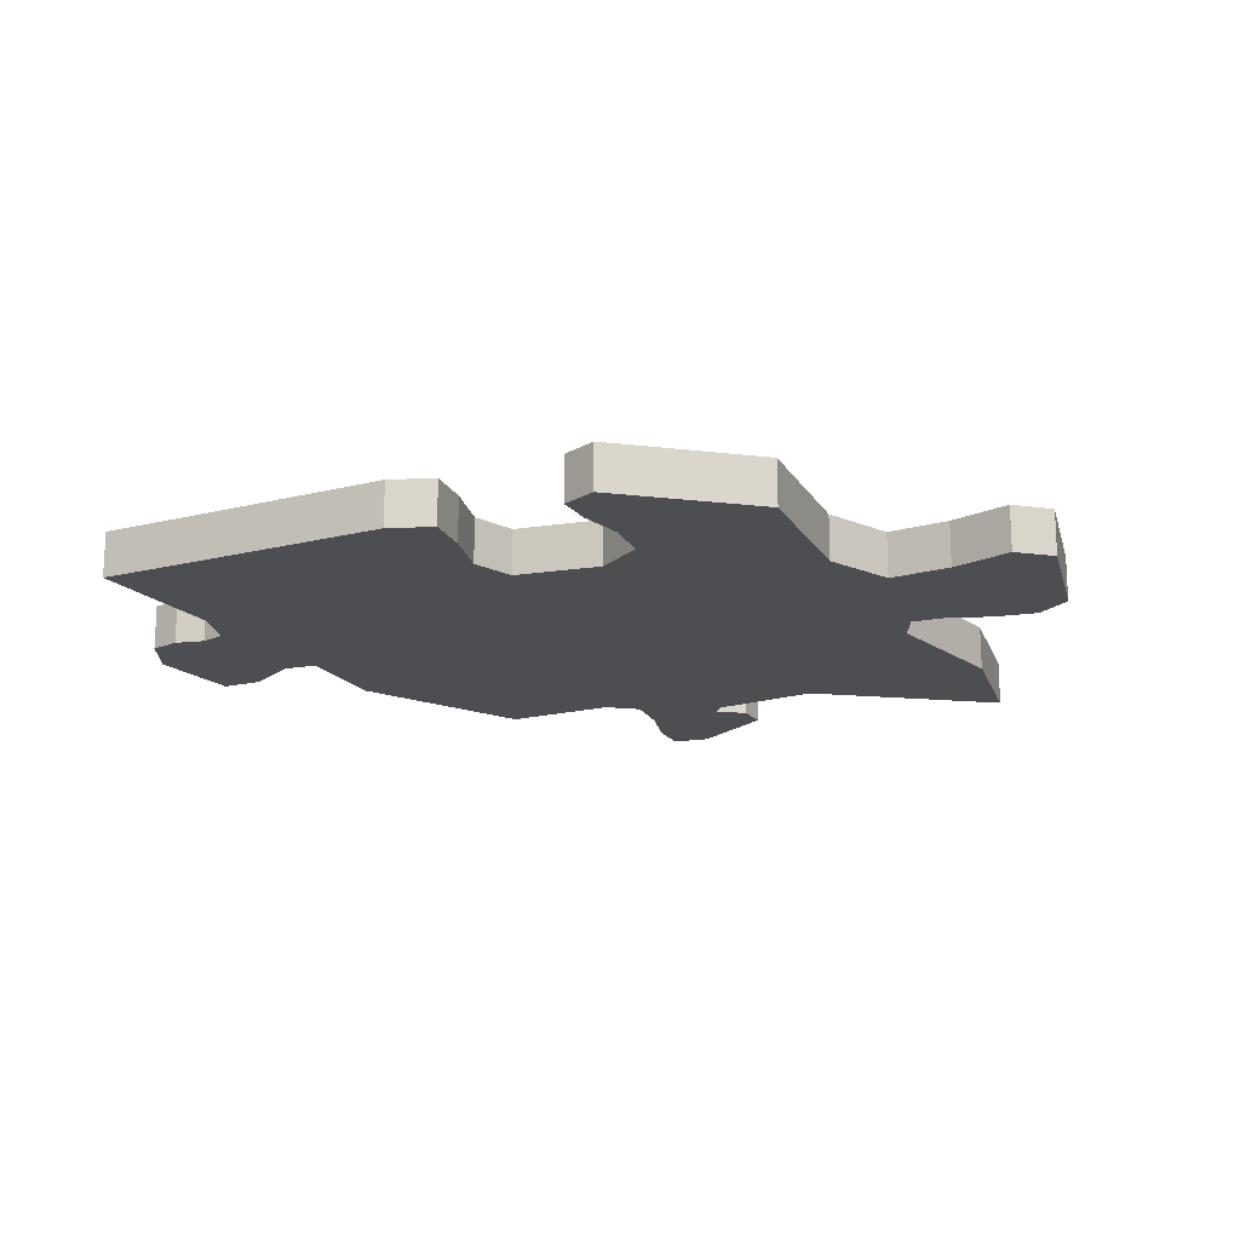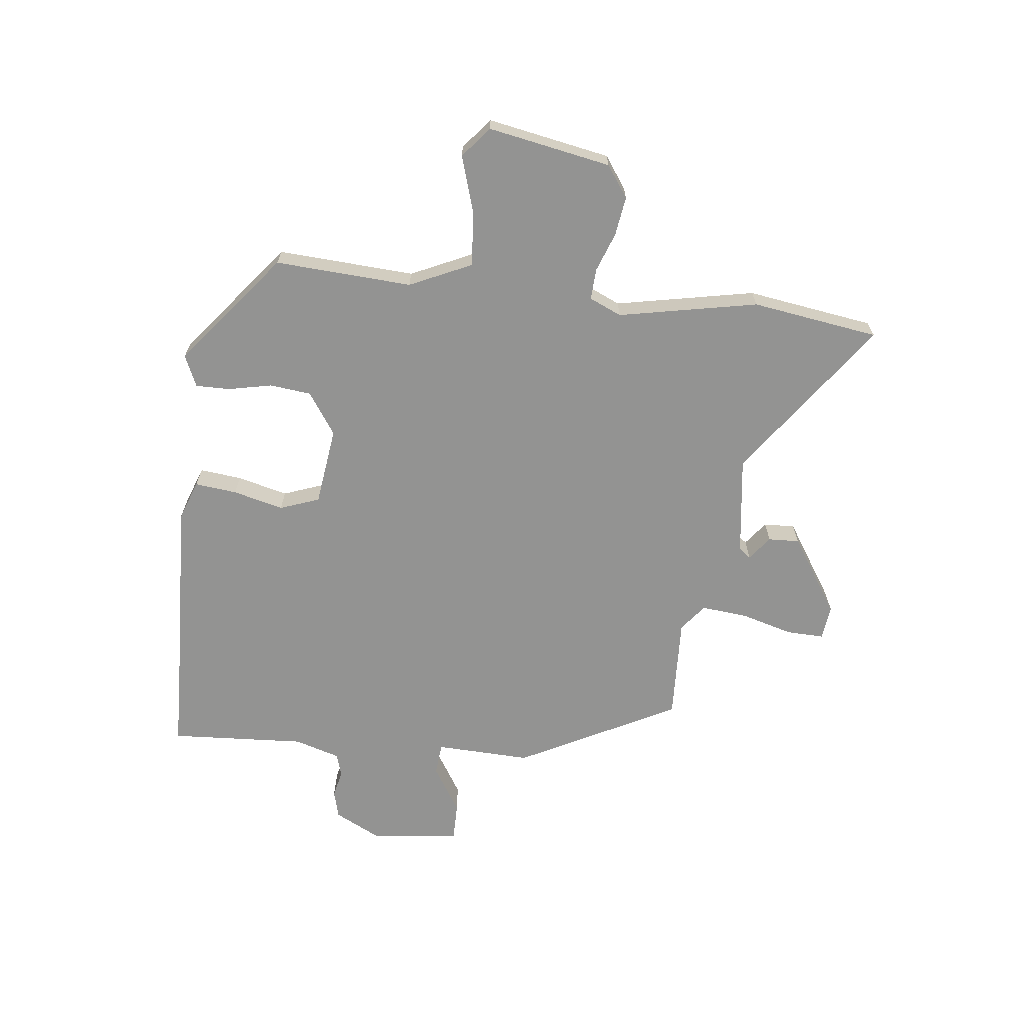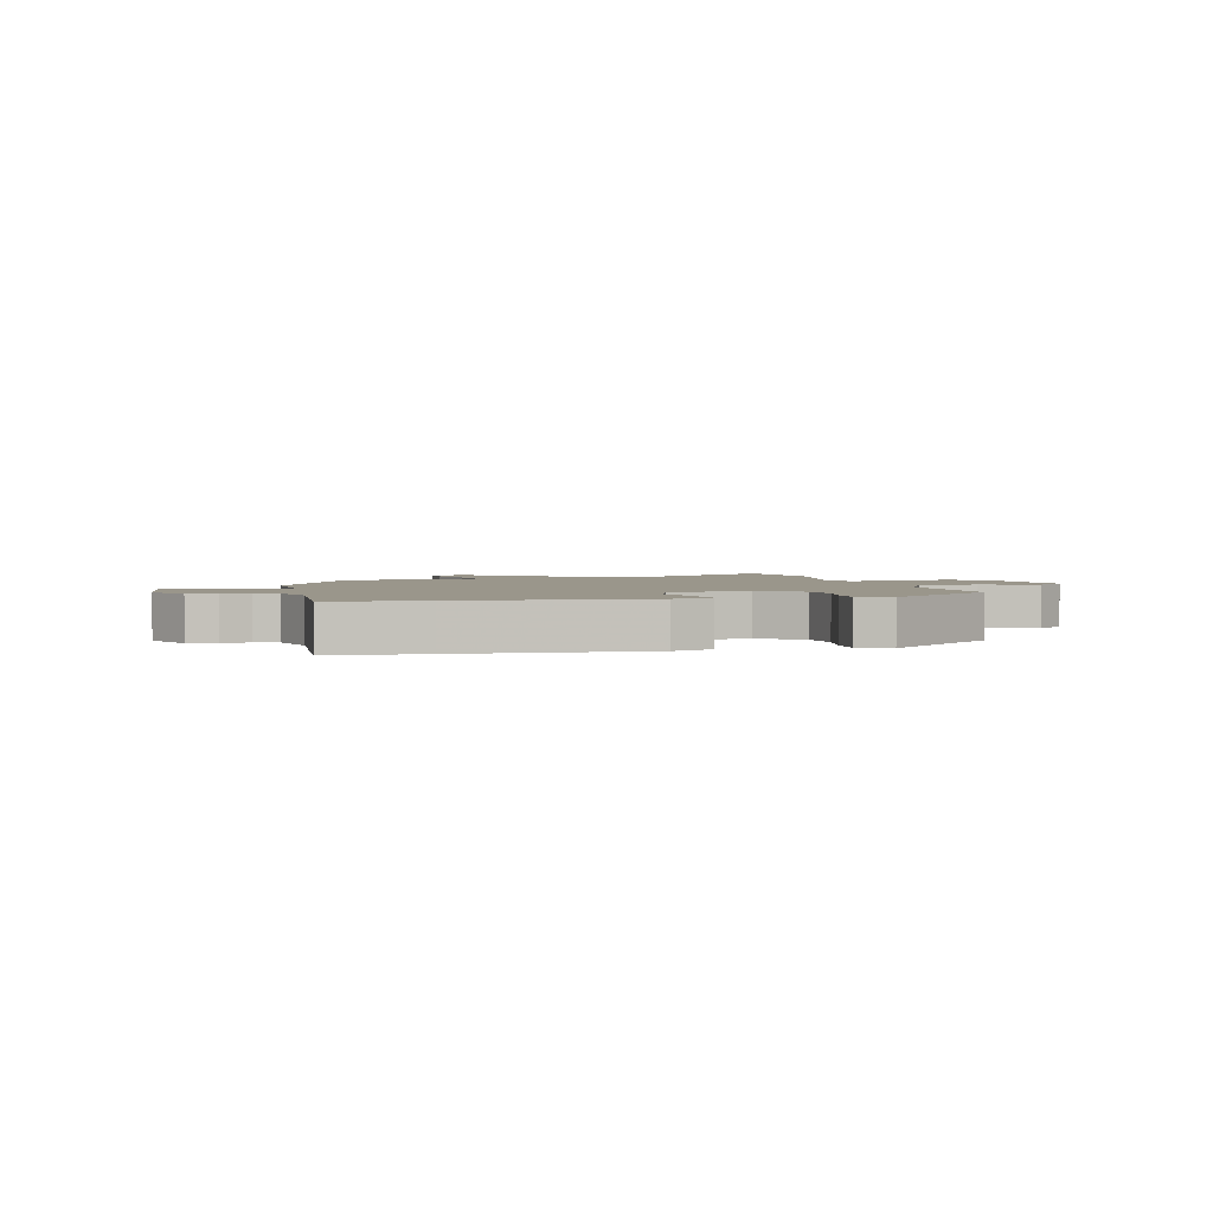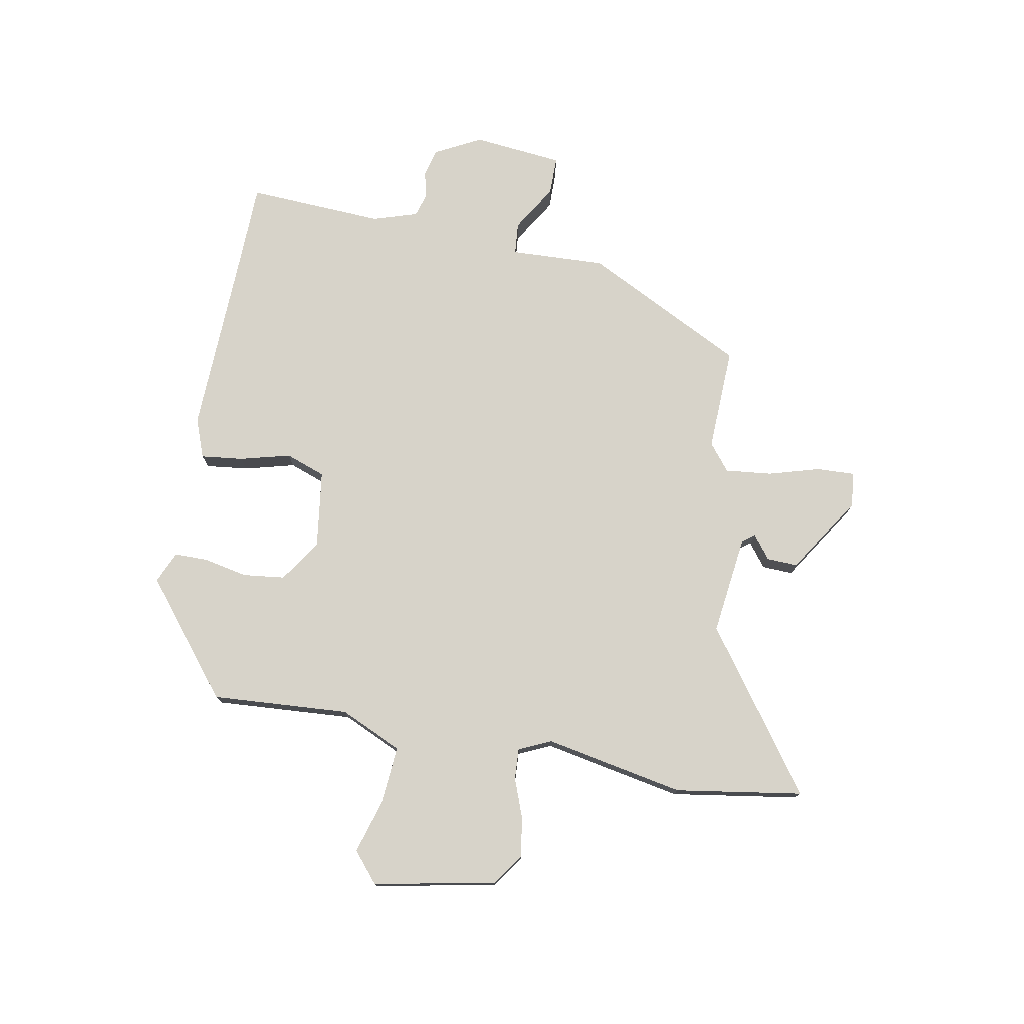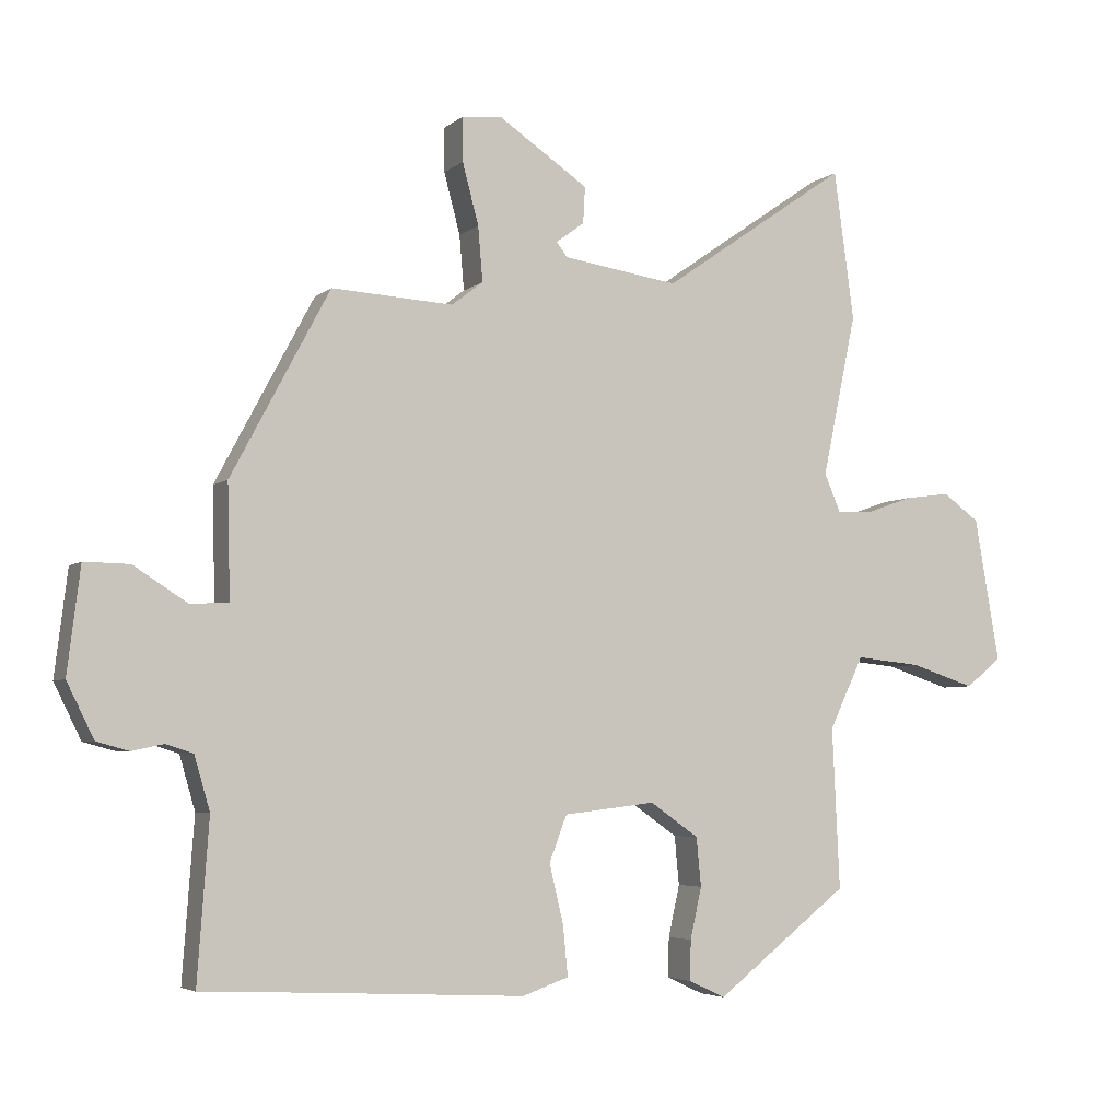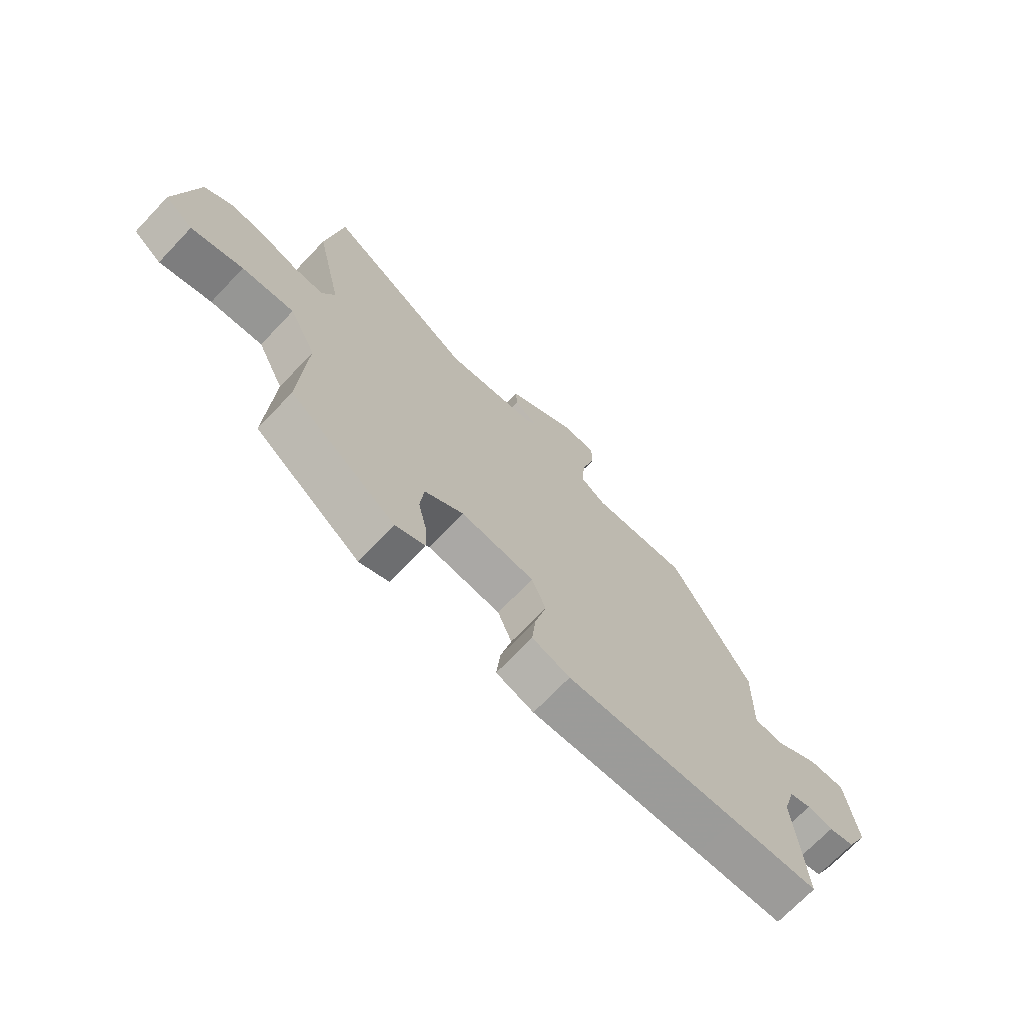
<metadata>
{"format":"obj","ext":"obj","renderer":"f3d","projection":"perspective","resolution":1024,"background":"white","views":[{"elev":-17.1,"azim":-155.9,"up":"+Y"},{"elev":-66.7,"azim":-97.3,"up":"+Y"},{"elev":2.3,"azim":165.4,"up":"+Y"},{"elev":76.2,"azim":-80.7,"up":"+Y"},{"elev":-4.6,"azim":155.5,"up":"+Z"},{"elev":-71.4,"azim":-43.7,"up":"+Z"}]}
</metadata>
<code>
v -0.503 0.07 0.479
v -0.473 0.07 0.7
v -0.196 0.07 0.508
v -0.024 0.07 0.533
v -0.008 0.07 0.554
v -0.05 0.07 0.585
v -0.053 0.07 0.639
v 0.08 0.07 0.728
v 0.14 0.07 0.722
v 0.139 0.07 0.657
v 0.115 0.07 0.567
v 0.108 0.07 0.486
v 0.155 0.07 0.45
v 0.335 0.07 0.46
v 0.481 0.07 0.186
v 0.477 0.07 0.02
v 0.533 0.07 0.016
v 0.613 0.07 0.067
v 0.68 0.07 0.068
v 0.699 0.07 -0.087
v 0.659 0.07 -0.168
v 0.611 0.07 -0.181
v 0.564 0.07 -0.171
v 0.524 0.07 -0.184
v 0.501 0.07 -0.263
v 0.518 0.07 -0.499
v 0.359 0.07 -0.506
v 0.044 0.07 -0.522
v -0.025 0.07 -0.498
v -0.018 0.07 -0.425
v 0.003 0.07 -0.337
v -0.023 0.07 -0.269
v -0.159 0.07 -0.253
v -0.231 0.07 -0.303
v -0.238 0.07 -0.375
v -0.221 0.07 -0.451
v -0.22 0.07 -0.51
v -0.274 0.07 -0.535
v -0.471 0.07 -0.382
v -0.46 0.07 -0.144
v -0.511 0.07 -0.037
v -0.608 0.07 -0.047
v -0.704 0.07 -0.078
v -0.757 0.07 -0.035
v -0.72 0.07 0.178
v -0.666 0.07 0.217
v -0.598 0.07 0.208
v -0.53 0.07 0.184
v -0.476 0.07 0.182
v -0.452 0.07 0.238
v -0.503 0 0.479
v -0.473 0 0.7
v -0.196 0 0.508
v -0.024 0 0.533
v -0.008 0 0.554
v -0.05 0 0.585
v -0.053 0 0.639
v 0.08 0 0.728
v 0.14 0 0.722
v 0.139 0 0.657
v 0.115 0 0.567
v 0.108 0 0.486
v 0.155 0 0.45
v 0.335 0 0.46
v 0.481 0 0.186
v 0.477 0 0.02
v 0.533 0 0.016
v 0.613 0 0.067
v 0.68 0 0.068
v 0.699 0 -0.087
v 0.659 0 -0.168
v 0.611 0 -0.181
v 0.564 0 -0.171
v 0.524 0 -0.184
v 0.501 0 -0.263
v 0.518 0 -0.499
v 0.359 0 -0.506
v 0.044 0 -0.522
v -0.025 0 -0.498
v -0.018 0 -0.425
v 0.003 0 -0.337
v -0.023 0 -0.269
v -0.159 0 -0.253
v -0.231 0 -0.303
v -0.238 0 -0.375
v -0.221 0 -0.451
v -0.22 0 -0.51
v -0.274 0 -0.535
v -0.471 0 -0.382
v -0.46 0 -0.144
v -0.511 0 -0.037
v -0.608 0 -0.047
v -0.704 0 -0.078
v -0.757 0 -0.035
v -0.72 0 0.178
v -0.666 0 0.217
v -0.598 0 0.208
v -0.53 0 0.184
v -0.476 0 0.182
v -0.452 0 0.238
f 45 46 47 48
f 45 48 49
f 42 43 44 45
f 41 42 45 49
f 40 41 49 50
f 38 39 40
f 35 36 37 38
f 34 35 38 40
f 33 34 40 50
f 28 29 30 31
f 27 28 31
f 25 26 27 31
f 24 25 31 32
f 23 24 32 33
f 21 22 23
f 20 21 23
f 17 18 19 20
f 16 17 20 23
f 13 14 15 16
f 12 13 16 23
f 8 9 10 11
f 8 11 12
f 5 6 7 8
f 5 8 12
f 4 5 12 23
f 50 1 2 3
f 23 33 50
f 3 4 23 50
f 98 97 96 95
f 99 98 95
f 95 94 93 92
f 99 95 92 91
f 100 99 91 90
f 90 89 88
f 88 87 86 85
f 90 88 85 84
f 100 90 84 83
f 81 80 79 78
f 81 78 77
f 81 77 76 75
f 82 81 75 74
f 83 82 74 73
f 73 72 71
f 73 71 70
f 70 69 68 67
f 73 70 67 66
f 66 65 64 63
f 73 66 63 62
f 61 60 59 58
f 62 61 58
f 58 57 56 55
f 62 58 55
f 73 62 55 54
f 53 52 51 100
f 100 83 73
f 100 73 54 53
f 1 51 52 2
f 2 52 53 3
f 3 53 54 4
f 4 54 55 5
f 5 55 56 6
f 6 56 57 7
f 7 57 58 8
f 8 58 59 9
f 9 59 60 10
f 10 60 61 11
f 11 61 62 12
f 12 62 63 13
f 13 63 64 14
f 14 64 65 15
f 15 65 66 16
f 16 66 67 17
f 17 67 68 18
f 18 68 69 19
f 19 69 70 20
f 20 70 71 21
f 21 71 72 22
f 22 72 73 23
f 23 73 74 24
f 24 74 75 25
f 25 75 76 26
f 26 76 77 27
f 27 77 78 28
f 28 78 79 29
f 29 79 80 30
f 30 80 81 31
f 31 81 82 32
f 32 82 83 33
f 33 83 84 34
f 34 84 85 35
f 35 85 86 36
f 36 86 87 37
f 37 87 88 38
f 38 88 89 39
f 39 89 90 40
f 40 90 91 41
f 41 91 92 42
f 42 92 93 43
f 43 93 94 44
f 44 94 95 45
f 45 95 96 46
f 46 96 97 47
f 47 97 98 48
f 48 98 99 49
f 49 99 100 50
f 50 100 51 1

</code>
